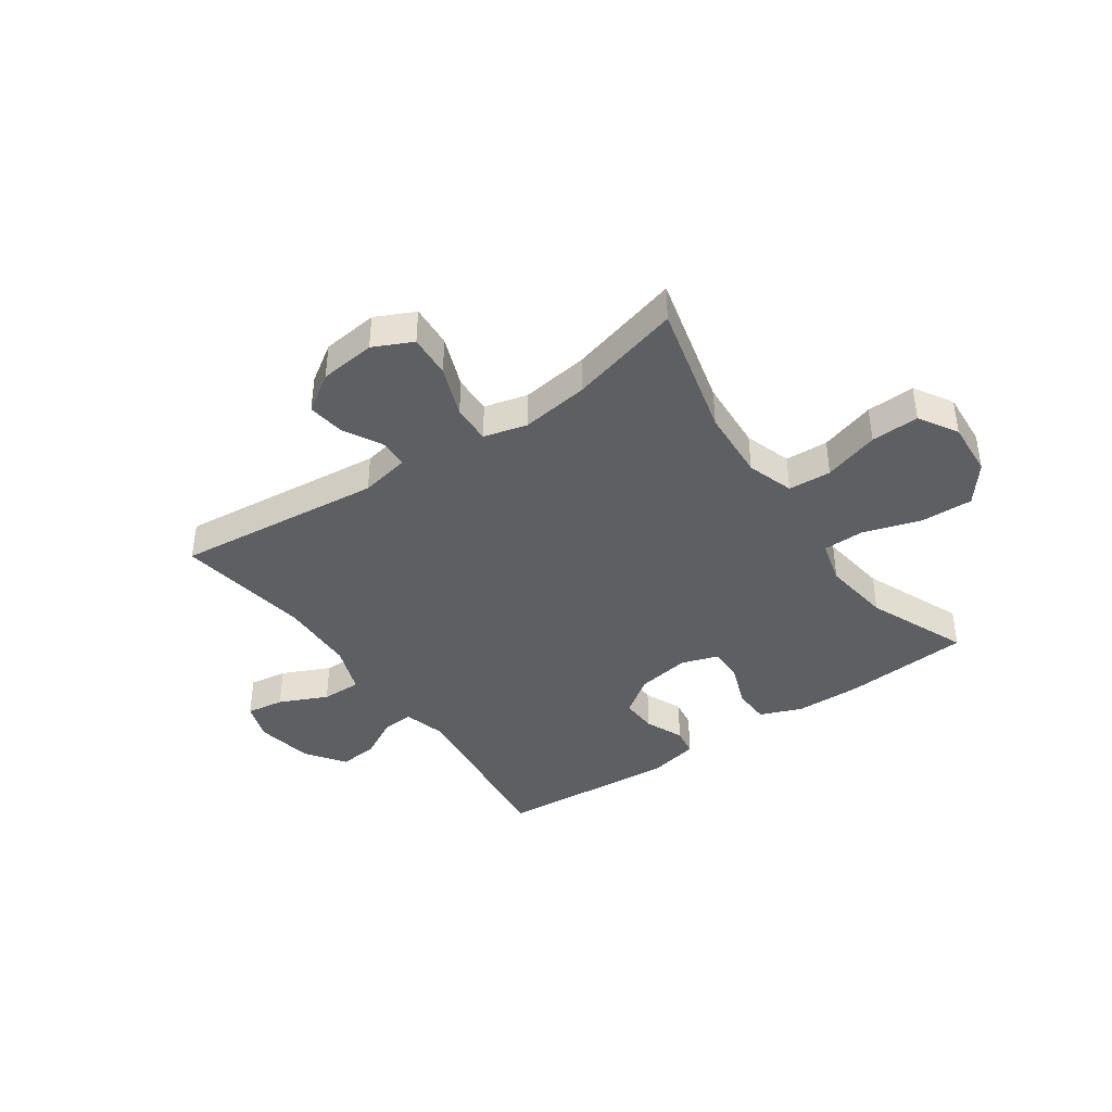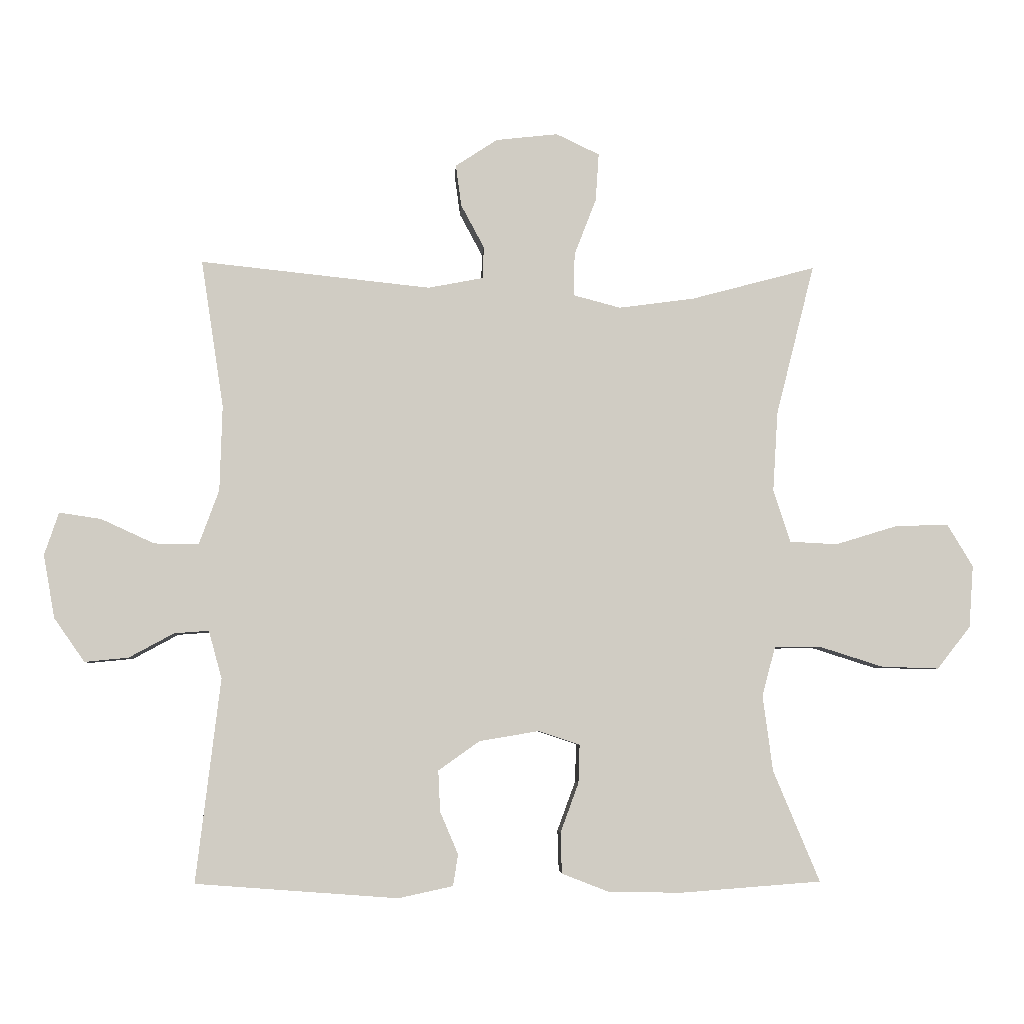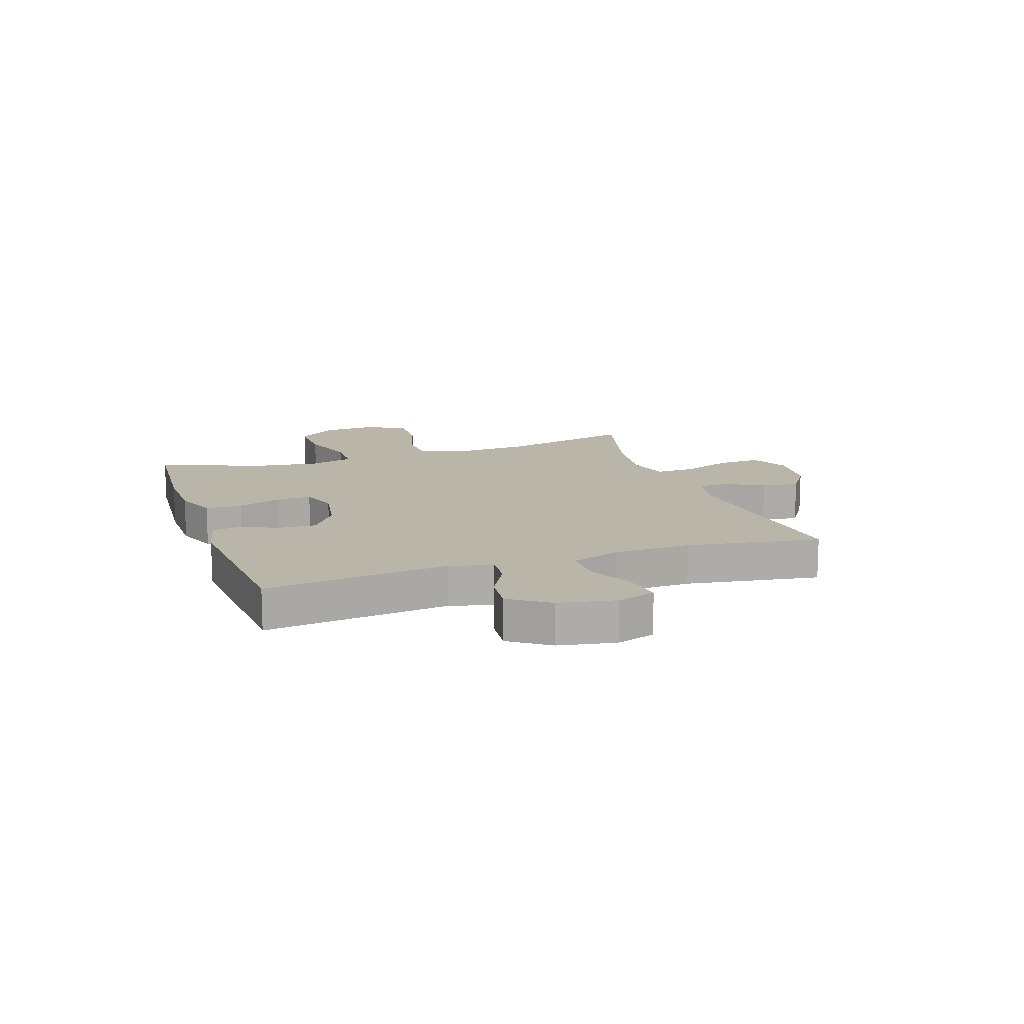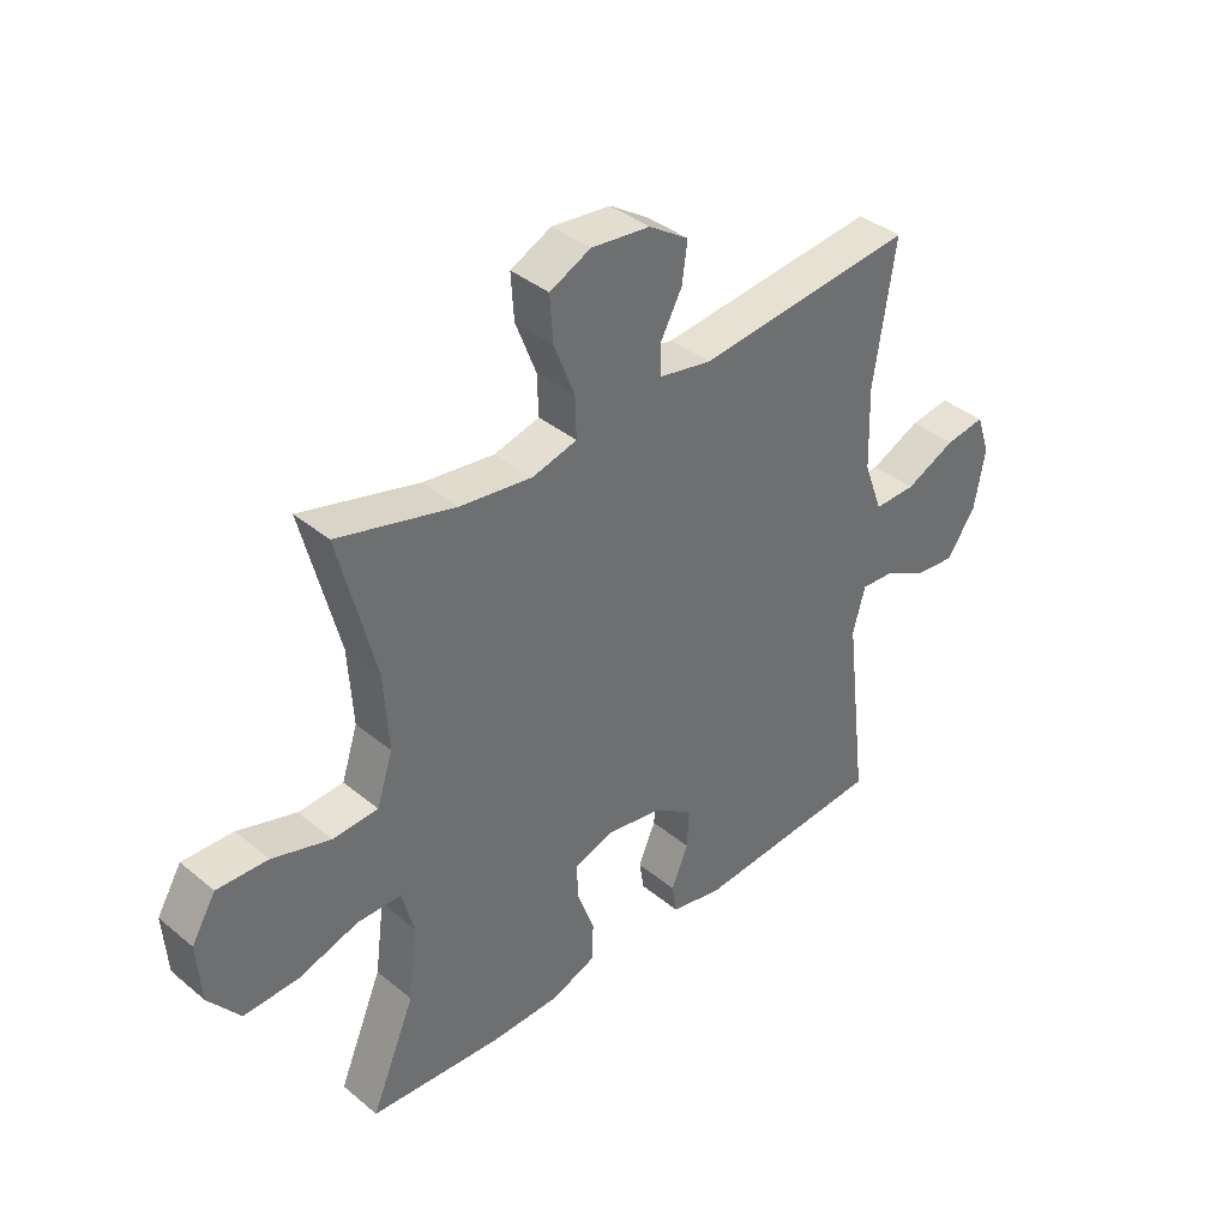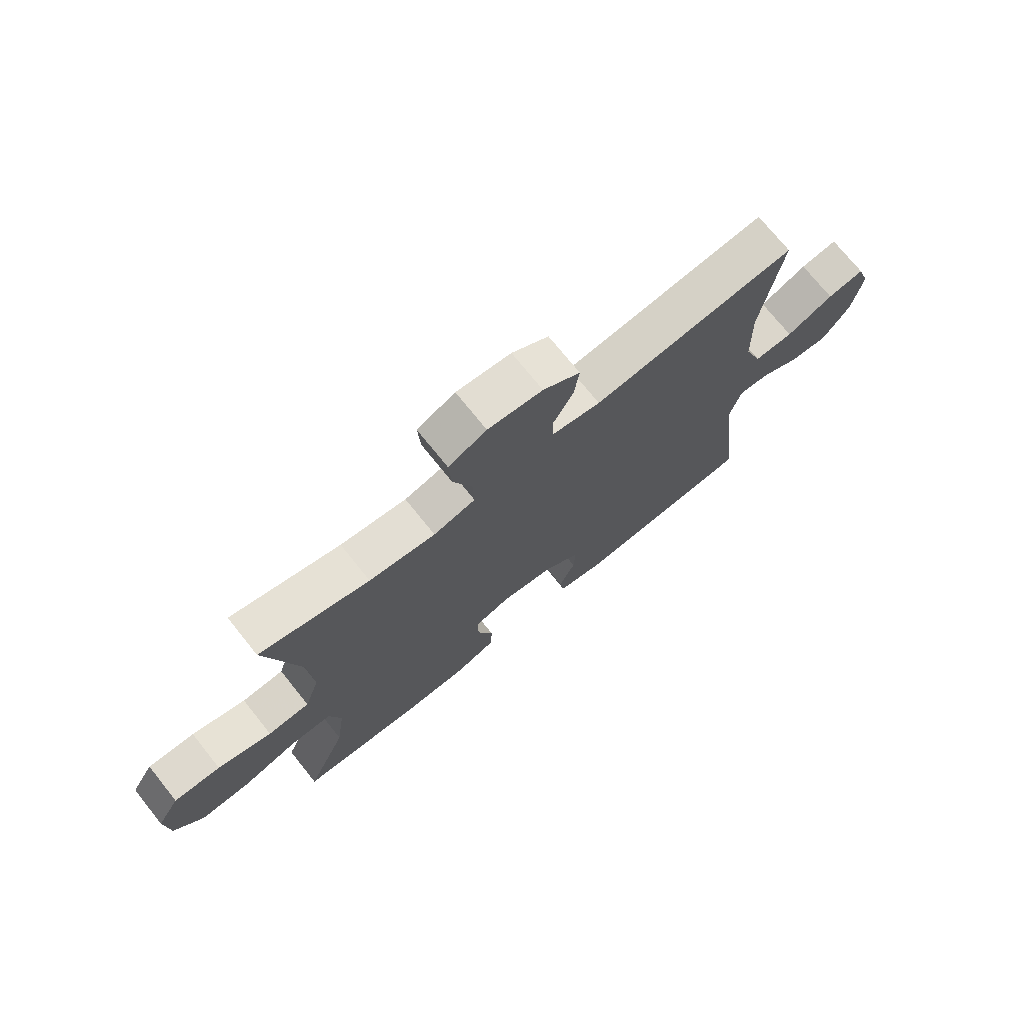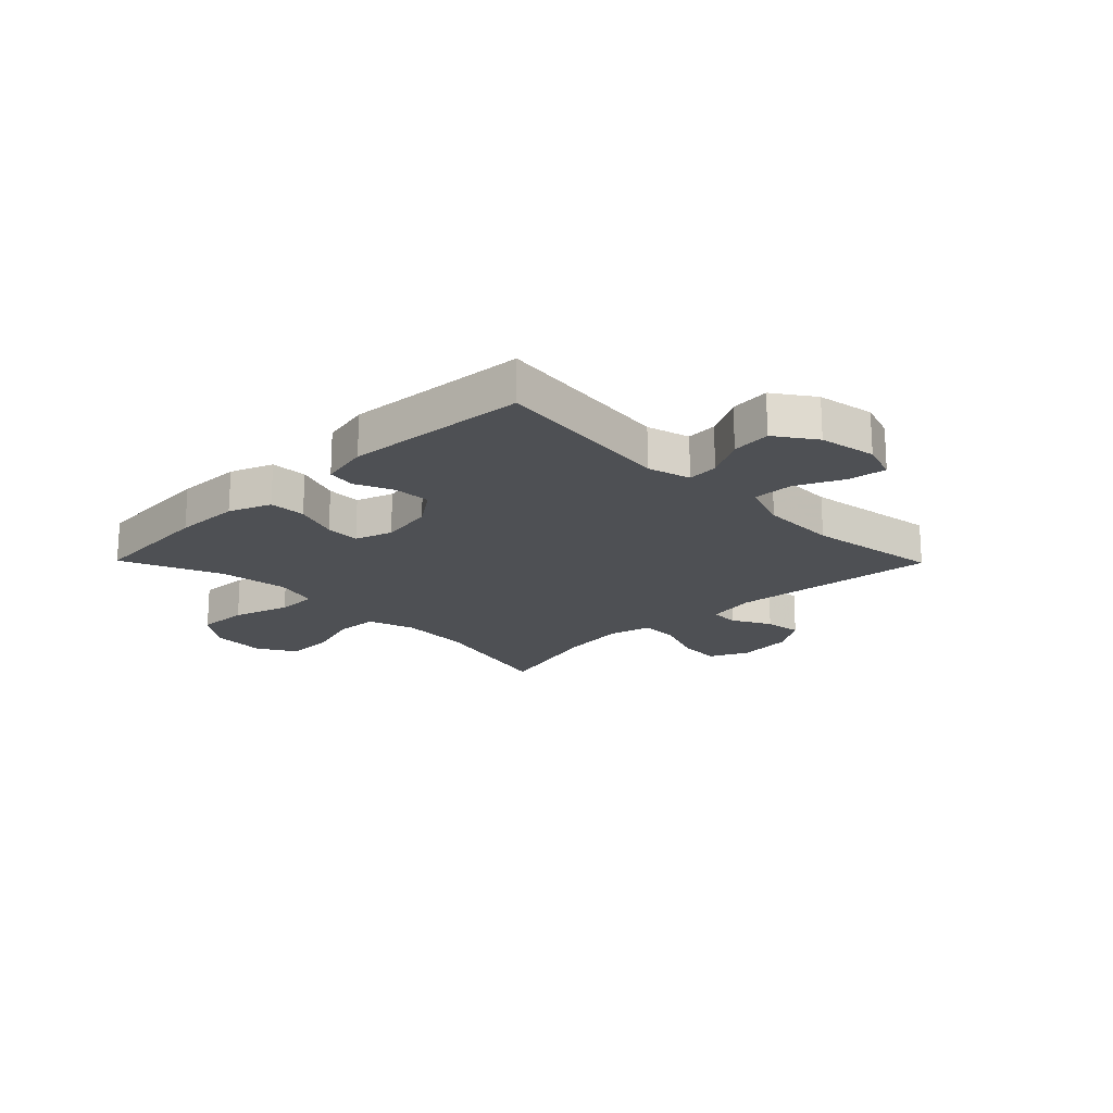
<metadata>
{"format":"obj","ext":"obj","renderer":"f3d","projection":"perspective","resolution":1024,"background":"white","views":[{"elev":-40.5,"azim":34.9,"up":"+Y"},{"elev":-5.1,"azim":-3.0,"up":"+Z"},{"elev":13.6,"azim":-108.7,"up":"+Y"},{"elev":38.4,"azim":136.1,"up":"+Z"},{"elev":73.0,"azim":141.3,"up":"+Z"},{"elev":-19.0,"azim":-135.5,"up":"+Y"}]}
</metadata>
<code>
v 0.5 0.07 -0.5
v 0.276 0.07 -0.517
v 0.159 0.07 -0.515
v 0.084 0.07 -0.486
v 0.082 0.07 -0.421
v 0.111 0.07 -0.342
v 0.113 0.07 -0.281
v 0.047 0.07 -0.259
v -0.048 0.07 -0.275
v -0.114 0.07 -0.322
v -0.111 0.07 -0.387
v -0.082 0.07 -0.455
v -0.09 0.07 -0.505
v -0.177 0.07 -0.524
v -0.5 0.07 -0.5
v -0.461 0.07 -0.175
v -0.482 0.07 -0.099
v -0.537 0.07 -0.103
v -0.609 0.07 -0.142
v -0.679 0.07 -0.149
v -0.728 0.07 -0.079
v -0.746 0.07 0.022
v -0.723 0.07 0.09
v -0.656 0.07 0.08
v -0.571 0.07 0.041
v -0.5 0.07 0.04
v -0.468 0.07 0.127
v -0.464 0.07 0.264
v -0.5 0.07 0.5
v -0.132 0.07 0.461
v -0.044 0.07 0.478
v -0.042 0.07 0.529
v -0.079 0.07 0.598
v -0.088 0.07 0.664
v -0.021 0.07 0.708
v 0.078 0.07 0.719
v 0.147 0.07 0.686
v 0.142 0.07 0.61
v 0.107 0.07 0.519
v 0.105 0.07 0.451
v 0.181 0.07 0.431
v 0.301 0.07 0.447
v 0.5 0.07 0.5
v 0.439 0.07 0.259
v 0.431 0.07 0.131
v 0.458 0.07 0.048
v 0.534 0.07 0.044
v 0.632 0.07 0.074
v 0.717 0.07 0.077
v 0.758 0.07 0.009
v 0.751 0.07 -0.09
v 0.698 0.07 -0.158
v 0.606 0.07 -0.155
v 0.505 0.07 -0.123
v 0.431 0.07 -0.124
v 0.41 0.07 -0.202
v 0.426 0.07 -0.323
v 0.5 0 -0.5
v 0.276 0 -0.517
v 0.159 0 -0.515
v 0.084 0 -0.486
v 0.082 0 -0.421
v 0.111 0 -0.342
v 0.113 0 -0.281
v 0.047 0 -0.259
v -0.048 0 -0.275
v -0.114 0 -0.322
v -0.111 0 -0.387
v -0.082 0 -0.455
v -0.09 0 -0.505
v -0.177 0 -0.524
v -0.5 0 -0.5
v -0.461 0 -0.175
v -0.482 0 -0.099
v -0.537 0 -0.103
v -0.609 0 -0.142
v -0.679 0 -0.149
v -0.728 0 -0.079
v -0.746 0 0.022
v -0.723 0 0.09
v -0.656 0 0.08
v -0.571 0 0.041
v -0.5 0 0.04
v -0.468 0 0.127
v -0.464 0 0.264
v -0.5 0 0.5
v -0.132 0 0.461
v -0.044 0 0.478
v -0.042 0 0.529
v -0.079 0 0.598
v -0.088 0 0.664
v -0.021 0 0.708
v 0.078 0 0.719
v 0.147 0 0.686
v 0.142 0 0.61
v 0.107 0 0.519
v 0.105 0 0.451
v 0.181 0 0.431
v 0.301 0 0.447
v 0.5 0 0.5
v 0.439 0 0.259
v 0.431 0 0.131
v 0.458 0 0.048
v 0.534 0 0.044
v 0.632 0 0.074
v 0.717 0 0.077
v 0.758 0 0.009
v 0.751 0 -0.09
v 0.698 0 -0.158
v 0.606 0 -0.155
v 0.505 0 -0.123
v 0.431 0 -0.124
v 0.41 0 -0.202
v 0.426 0 -0.323
f 52 53 54
f 51 52 54
f 50 51 54
f 49 50 54
f 48 49 54
f 47 48 54
f 46 47 54 55
f 45 46 55 56
f 42 43 44
f 44 45 56
f 42 44 56
f 41 42 56
f 37 38 39
f 36 37 39
f 35 36 39
f 34 35 39
f 33 34 39
f 32 33 39
f 31 32 39 40
f 41 56 57
f 40 41 57
f 31 40 57
f 30 31 57
f 23 24 25
f 22 23 25
f 21 22 25
f 20 21 25
f 19 20 25
f 18 19 25
f 17 18 25 26
f 16 17 26 27
f 14 15 16
f 13 14 16
f 12 13 16
f 11 12 16
f 16 27 28
f 11 16 28
f 10 11 28
f 4 5 6
f 3 4 6
f 2 3 6
f 1 2 6
f 57 1 6
f 57 6 7
f 30 57 7 8
f 28 29 30
f 10 28 30
f 9 10 30
f 8 9 30
f 111 110 109
f 111 109 108
f 111 108 107
f 111 107 106
f 111 106 105
f 111 105 104
f 112 111 104 103
f 113 112 103 102
f 101 100 99
f 113 102 101
f 113 101 99
f 113 99 98
f 96 95 94
f 96 94 93
f 96 93 92
f 96 92 91
f 96 91 90
f 96 90 89
f 97 96 89 88
f 114 113 98
f 114 98 97
f 114 97 88
f 114 88 87
f 82 81 80
f 82 80 79
f 82 79 78
f 82 78 77
f 82 77 76
f 82 76 75
f 83 82 75 74
f 84 83 74 73
f 73 72 71
f 73 71 70
f 73 70 69
f 73 69 68
f 85 84 73
f 85 73 68
f 85 68 67
f 63 62 61
f 63 61 60
f 63 60 59
f 63 59 58
f 63 58 114
f 64 63 114
f 65 64 114 87
f 87 86 85
f 87 85 67
f 87 67 66
f 87 66 65
f 1 58 59 2
f 2 59 60 3
f 3 60 61 4
f 4 61 62 5
f 5 62 63 6
f 6 63 64 7
f 7 64 65 8
f 8 65 66 9
f 9 66 67 10
f 10 67 68 11
f 11 68 69 12
f 12 69 70 13
f 13 70 71 14
f 14 71 72 15
f 15 72 73 16
f 16 73 74 17
f 17 74 75 18
f 18 75 76 19
f 19 76 77 20
f 20 77 78 21
f 21 78 79 22
f 22 79 80 23
f 23 80 81 24
f 24 81 82 25
f 25 82 83 26
f 26 83 84 27
f 27 84 85 28
f 28 85 86 29
f 29 86 87 30
f 30 87 88 31
f 31 88 89 32
f 32 89 90 33
f 33 90 91 34
f 34 91 92 35
f 35 92 93 36
f 36 93 94 37
f 37 94 95 38
f 38 95 96 39
f 39 96 97 40
f 40 97 98 41
f 41 98 99 42
f 42 99 100 43
f 43 100 101 44
f 44 101 102 45
f 45 102 103 46
f 46 103 104 47
f 47 104 105 48
f 48 105 106 49
f 49 106 107 50
f 50 107 108 51
f 51 108 109 52
f 52 109 110 53
f 53 110 111 54
f 54 111 112 55
f 55 112 113 56
f 56 113 114 57
f 57 114 58 1

</code>
